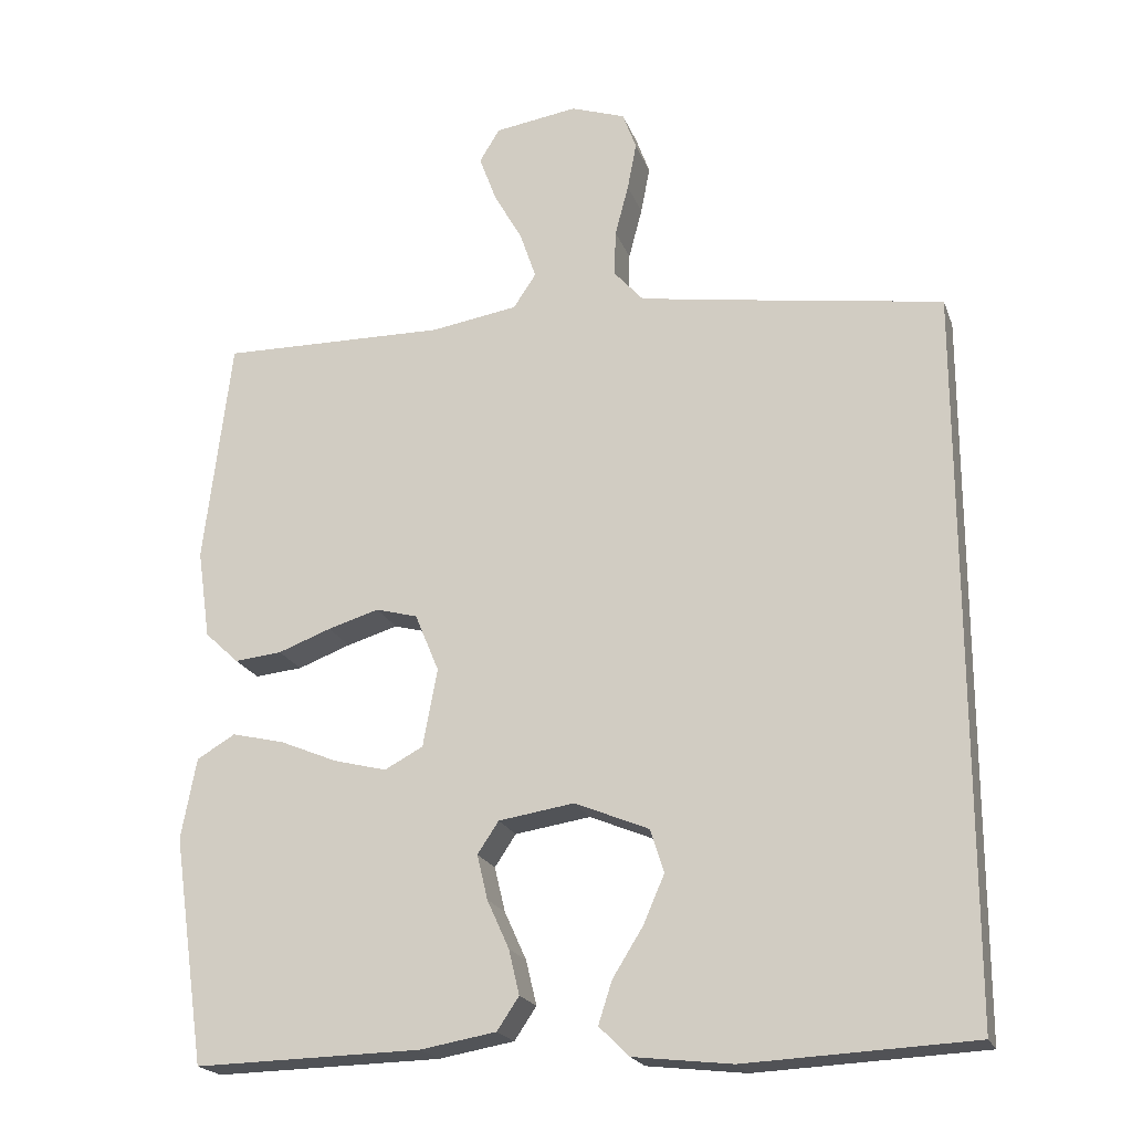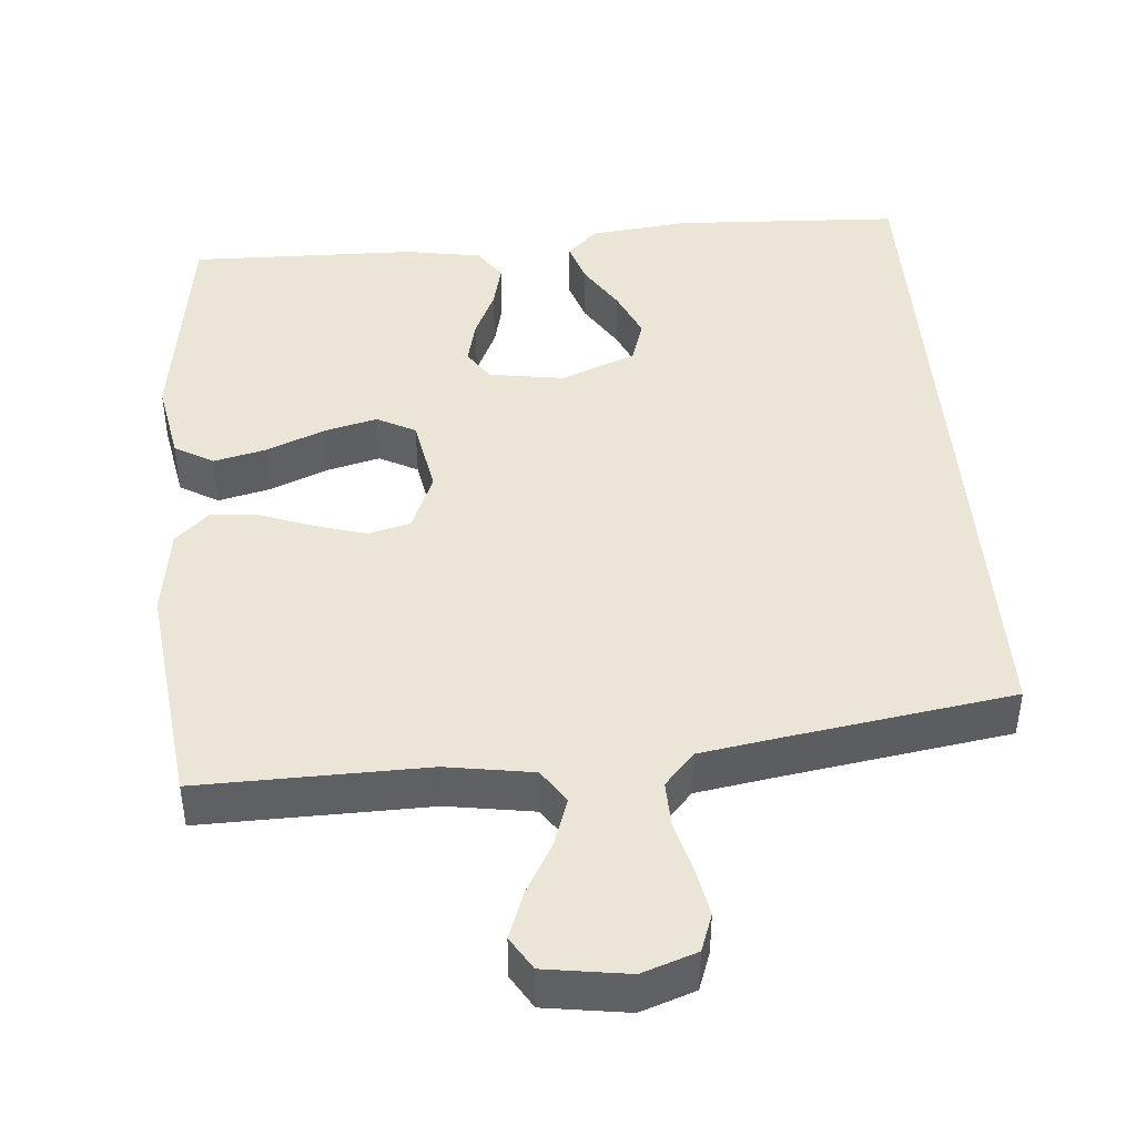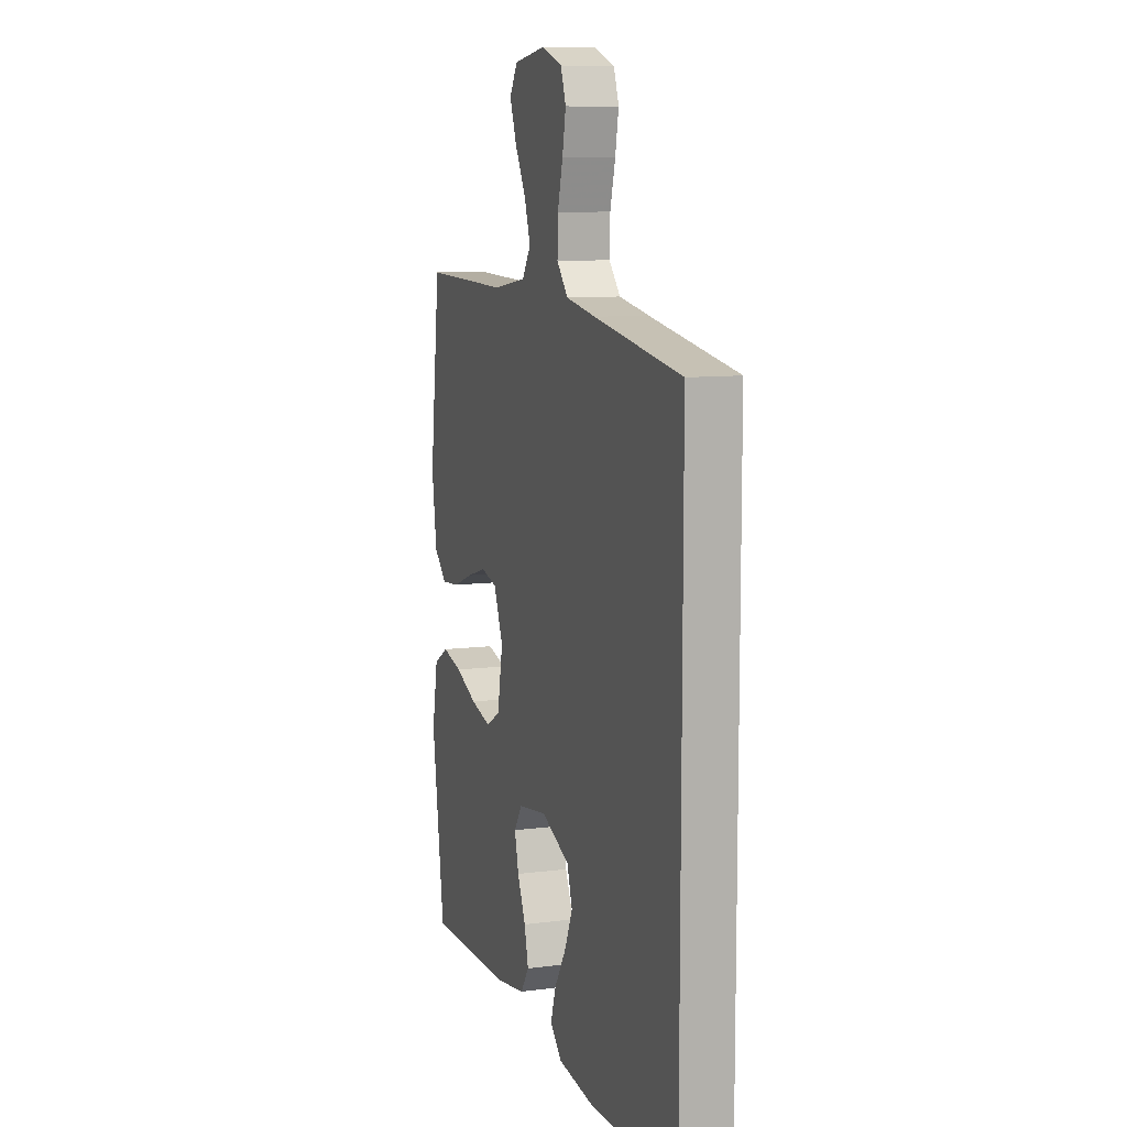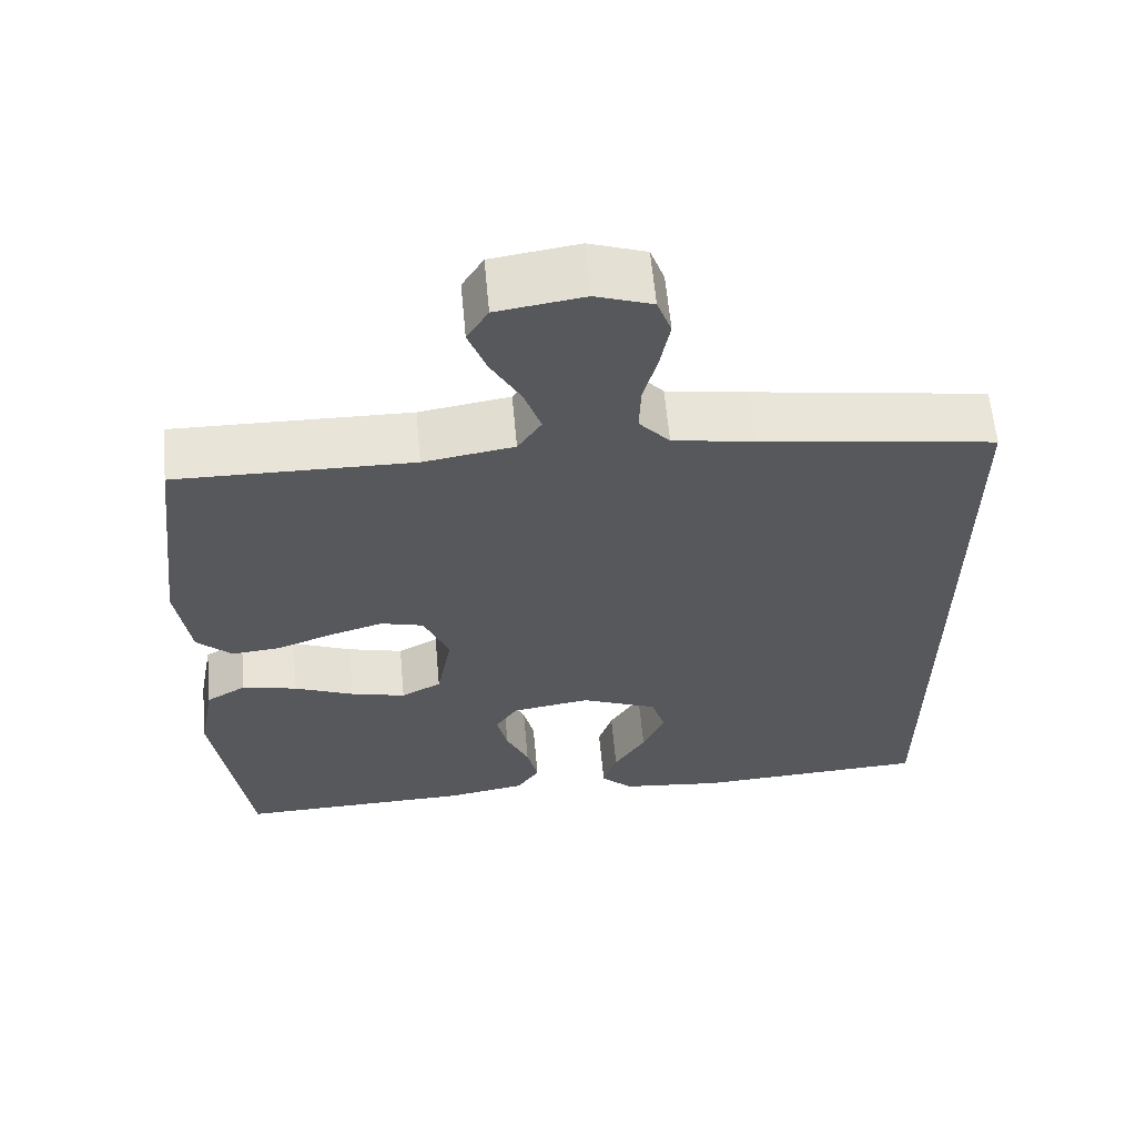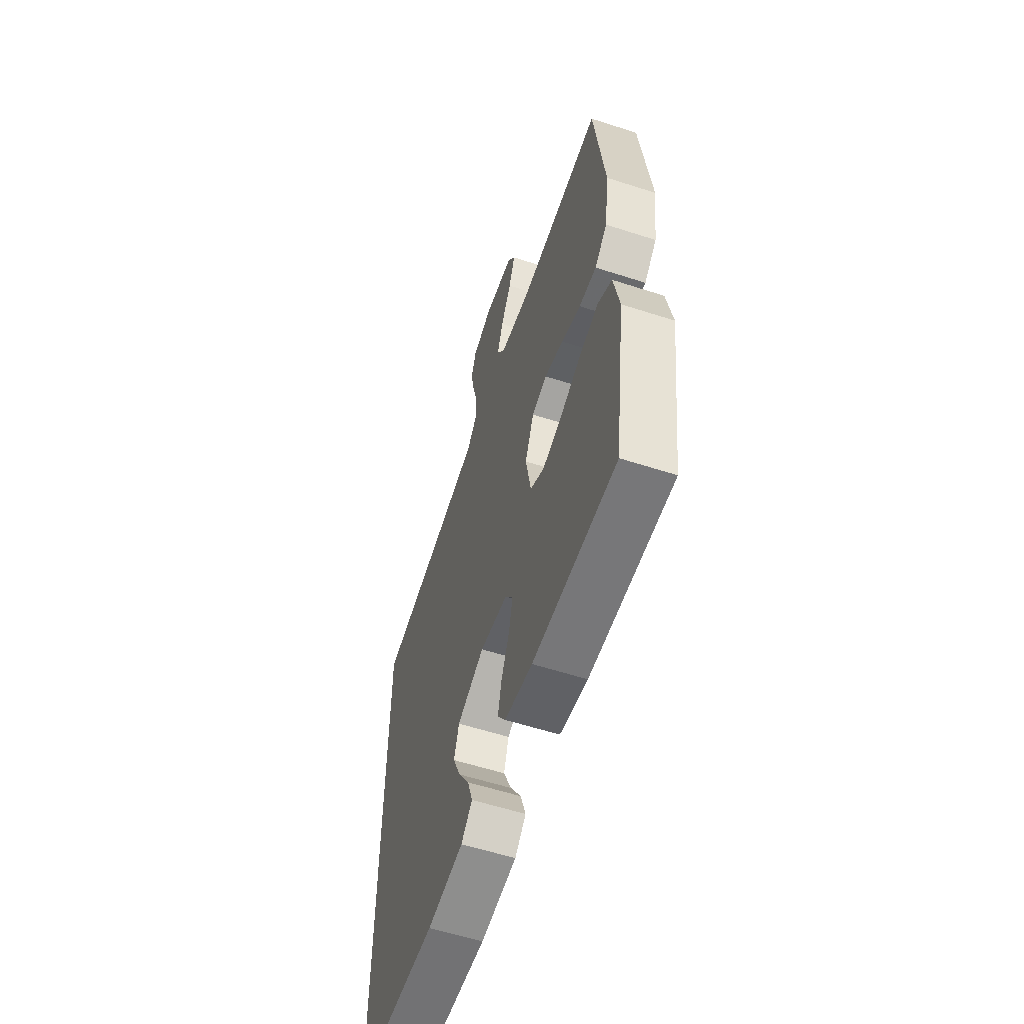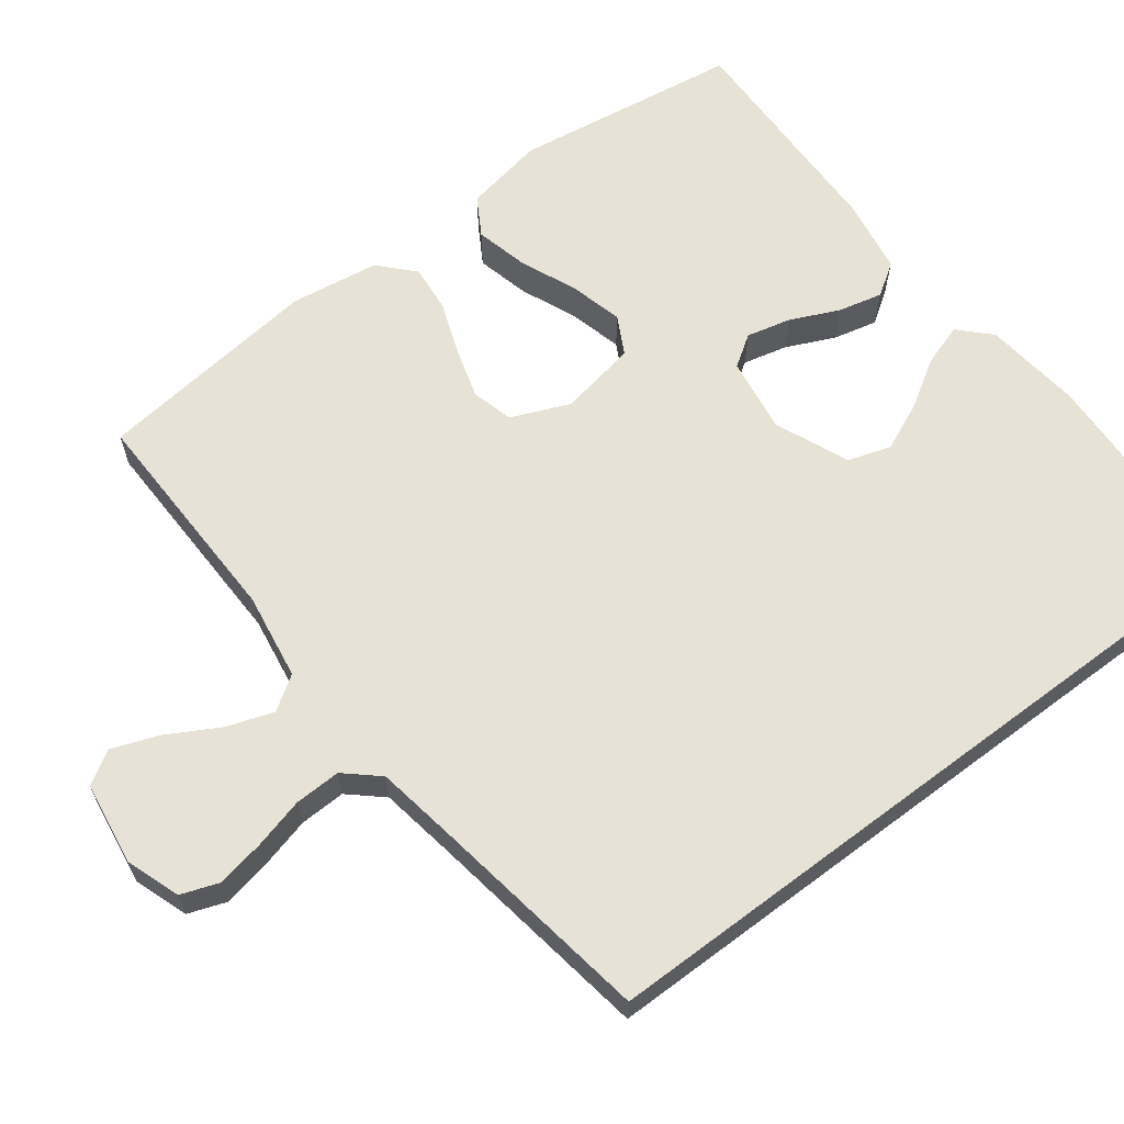
<metadata>
{"format":"obj","ext":"obj","renderer":"f3d","projection":"perspective","resolution":1024,"background":"white","views":[{"elev":-20.7,"azim":17.0,"up":"+Z"},{"elev":44.1,"azim":-4.6,"up":"+Y"},{"elev":9.7,"azim":71.3,"up":"+Z"},{"elev":61.4,"azim":-5.3,"up":"+Z"},{"elev":-58.3,"azim":-108.5,"up":"+Z"},{"elev":63.3,"azim":53.0,"up":"+Y"}]}
</metadata>
<code>
v 0.5 0.07 -0.517
v 0.2 0.07 -0.531
v 0.07 0.07 -0.516
v 0.03 0.07 -0.477
v 0.048 0.07 -0.421
v 0.088 0.07 -0.357
v 0.116 0.07 -0.293
v 0.098 0.07 -0.236
v 0 0.07 -0.195
v -0.1 0.07 -0.21
v -0.128 0.07 -0.252
v -0.114 0.07 -0.311
v -0.085 0.07 -0.375
v -0.071 0.07 -0.434
v -0.1 0.07 -0.477
v -0.2 0.07 -0.494
v -0.5 0.07 -0.5
v -0.543 0.07 -0.2
v -0.523 0.07 -0.093
v -0.472 0.07 -0.063
v -0.402 0.07 -0.08
v -0.326 0.07 -0.112
v -0.256 0.07 -0.13
v -0.205 0.07 -0.103
v -0.186 0.07 0
v -0.218 0.07 0.077
v -0.273 0.07 0.092
v -0.341 0.07 0.072
v -0.411 0.07 0.046
v -0.474 0.07 0.04
v -0.519 0.07 0.082
v -0.536 0.07 0.2
v -0.5 0.07 0.5
v -0.2 0.07 0.494
v -0.085 0.07 0.512
v -0.055 0.07 0.557
v -0.076 0.07 0.619
v -0.114 0.07 0.687
v -0.137 0.07 0.749
v -0.11 0.07 0.793
v 0 0.07 0.809
v 0.072 0.07 0.784
v 0.09 0.07 0.734
v 0.078 0.07 0.671
v 0.06 0.07 0.603
v 0.058 0.07 0.542
v 0.097 0.07 0.498
v 0.2 0.07 0.481
v 0.5 0.07 0.434
v 0.5 0 -0.517
v 0.2 0 -0.531
v 0.07 0 -0.516
v 0.03 0 -0.477
v 0.048 0 -0.421
v 0.088 0 -0.357
v 0.116 0 -0.293
v 0.098 0 -0.236
v 0 0 -0.195
v -0.1 0 -0.21
v -0.128 0 -0.252
v -0.114 0 -0.311
v -0.085 0 -0.375
v -0.071 0 -0.434
v -0.1 0 -0.477
v -0.2 0 -0.494
v -0.5 0 -0.5
v -0.543 0 -0.2
v -0.523 0 -0.093
v -0.472 0 -0.063
v -0.402 0 -0.08
v -0.326 0 -0.112
v -0.256 0 -0.13
v -0.205 0 -0.103
v -0.186 0 0
v -0.218 0 0.077
v -0.273 0 0.092
v -0.341 0 0.072
v -0.411 0 0.046
v -0.474 0 0.04
v -0.519 0 0.082
v -0.536 0 0.2
v -0.5 0 0.5
v -0.2 0 0.494
v -0.085 0 0.512
v -0.055 0 0.557
v -0.076 0 0.619
v -0.114 0 0.687
v -0.137 0 0.749
v -0.11 0 0.793
v 0 0 0.809
v 0.072 0 0.784
v 0.09 0 0.734
v 0.078 0 0.671
v 0.06 0 0.603
v 0.058 0 0.542
v 0.097 0 0.498
v 0.2 0 0.481
v 0.5 0 0.434
f 48 49 1 2
f 47 48 2
f 46 47 2
f 43 44 45
f 42 43 45
f 41 42 45
f 40 41 45
f 39 40 45
f 38 39 45
f 37 38 45
f 36 37 45 46
f 35 36 46 2
f 32 33 34
f 31 32 34
f 30 31 34
f 29 30 34
f 28 29 34
f 27 28 34 35
f 26 27 35
f 25 26 35
f 24 25 35
f 20 21 22
f 19 20 22
f 18 19 22
f 17 18 22
f 16 17 22
f 15 16 22
f 14 15 22
f 13 14 22
f 12 13 22
f 11 12 22 23
f 10 11 23 24
f 4 5 6
f 3 4 6
f 2 3 6
f 2 6 7
f 35 2 7 8
f 9 10 24 35
f 8 9 35
f 51 50 98 97
f 51 97 96
f 51 96 95
f 94 93 92
f 94 92 91
f 94 91 90
f 94 90 89
f 94 89 88
f 94 88 87
f 94 87 86
f 95 94 86 85
f 51 95 85 84
f 83 82 81
f 83 81 80
f 83 80 79
f 83 79 78
f 83 78 77
f 84 83 77 76
f 84 76 75
f 84 75 74
f 84 74 73
f 71 70 69
f 71 69 68
f 71 68 67
f 71 67 66
f 71 66 65
f 71 65 64
f 71 64 63
f 71 63 62
f 71 62 61
f 72 71 61 60
f 73 72 60 59
f 55 54 53
f 55 53 52
f 55 52 51
f 56 55 51
f 57 56 51 84
f 84 73 59 58
f 84 58 57
f 1 50 51 2
f 2 51 52 3
f 3 52 53 4
f 4 53 54 5
f 5 54 55 6
f 6 55 56 7
f 7 56 57 8
f 8 57 58 9
f 9 58 59 10
f 10 59 60 11
f 11 60 61 12
f 12 61 62 13
f 13 62 63 14
f 14 63 64 15
f 15 64 65 16
f 16 65 66 17
f 17 66 67 18
f 18 67 68 19
f 19 68 69 20
f 20 69 70 21
f 21 70 71 22
f 22 71 72 23
f 23 72 73 24
f 24 73 74 25
f 25 74 75 26
f 26 75 76 27
f 27 76 77 28
f 28 77 78 29
f 29 78 79 30
f 30 79 80 31
f 31 80 81 32
f 32 81 82 33
f 33 82 83 34
f 34 83 84 35
f 35 84 85 36
f 36 85 86 37
f 37 86 87 38
f 38 87 88 39
f 39 88 89 40
f 40 89 90 41
f 41 90 91 42
f 42 91 92 43
f 43 92 93 44
f 44 93 94 45
f 45 94 95 46
f 46 95 96 47
f 47 96 97 48
f 48 97 98 49
f 49 98 50 1

</code>
